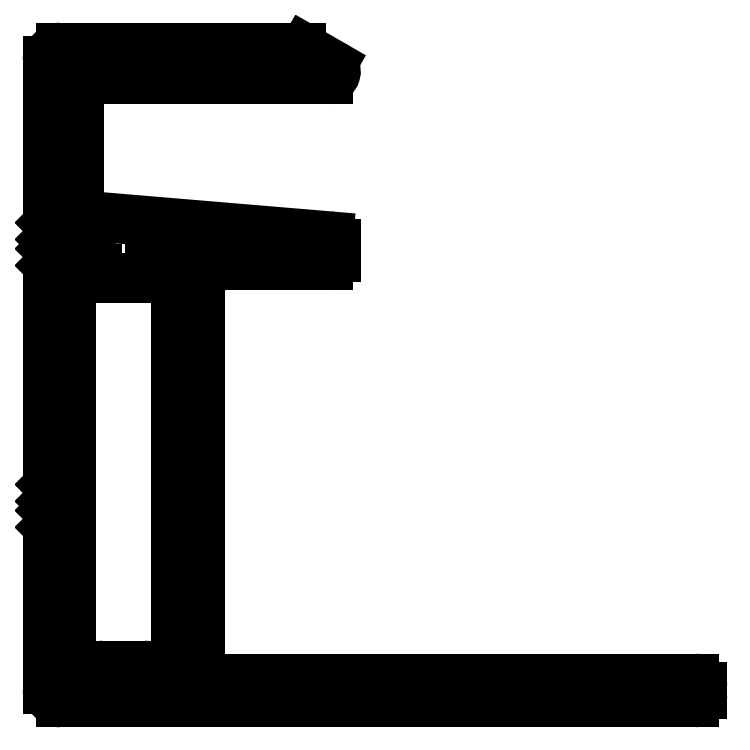
<metadata>
{"format":"dxf","ext":"dxf","renderer":"ezdxf+matplotlib","layout":"modelspace","background":"white","min_lineweight":24,"dpi":150}
</metadata>
<code>
0
SECTION
2
ENTITIES
0
ARC
8
0
10
2219
20
2157
30
0
40
0.25
50
0
51
90
0
LINE
8
0
10
2219
20
2157
30
0
11
2219
21
2157
31
0
0
ARC
8
0
10
2219
20
2157
30
0
40
0.25
50
180
51
270
0
LINE
8
0
10
2219
20
2157
30
0
11
2221
21
2157
31
0
0
ARC
8
0
10
2221
20
2157
30
0
40
0.25
50
270
51
360
0
LINE
8
0
10
2221
20
2157
30
0
11
2221
21
2157
31
0
0
ARC
8
0
10
2221
20
2157
30
0
40
0.25
50
90
51
180
0
LINE
8
0
10
2221
20
2157
30
0
11
2222
21
2157
31
0
0
ARC
8
0
10
2222
20
2157
30
0
40
0.25
50
0
51
90
0
LINE
8
0
10
2222
20
2157
30
0
11
2222
21
2142
31
0
0
ARC
8
0
10
2222
20
2142
30
0
40
0.25
50
270
51
7.162e-11
0
LINE
8
0
10
2222
20
2141
30
0
11
2221
21
2141
31
0
0
ARC
8
0
10
2221
20
2142
30
0
40
0.25
50
180
51
270
0
ARC
8
0
10
2221
20
2142
30
0
40
0.25
50
0
51
90
0
LINE
8
0
10
2221
20
2142
30
0
11
2219
21
2142
31
0
0
ARC
8
0
10
2219
20
2142
30
0
40
0.25
50
90
51
180
0
ARC
8
0
10
2219
20
2142
30
0
40
0.25
50
270
51
360
0
LINE
8
0
10
2219
20
2141
30
0
11
2218
21
2141
31
0
0
ARC
8
0
10
2218
20
2142
30
0
40
0.25
50
180
51
270
0
LINE
8
0
10
2218
20
2142
30
0
11
2218
21
2157
31
0
0
ARC
8
0
10
2218
20
2157
30
0
40
0.25
50
90
51
180
0
LINE
8
0
10
2218
20
2157
30
0
11
2219
21
2157
31
0
0
LINE
8
0
10
2217
20
2157
30
0
11
2217
21
2157
31
0
0
ARC
8
0
10
2217
20
2157
30
0
40
0.25
50
135
51
180
0
LINE
8
0
10
2217
20
2149
30
0
11
2217
21
2157
31
0
0
ARC
8
0
10
2217
20
2149
30
0
40
0.25
50
180
51
225
0
LINE
8
0
10
2217
20
2149
30
0
11
2217
21
2149
31
0
0
ARC
8
0
10
2217
20
2149
30
0
40
0.25
50
315
51
45
0
LINE
8
0
10
2217
20
2148
30
0
11
2217
21
2148
31
0
0
ARC
8
0
10
2217
20
2148
30
0
40
0.25
50
135
51
225
0
LINE
8
0
10
2217
20
2148
30
0
11
2217
21
2148
31
0
0
ARC
8
0
10
2217
20
2148
30
0
40
0.25
50
315
51
45
0
LINE
8
0
10
2217
20
2147
30
0
11
2217
21
2147
31
0
0
ARC
8
0
10
2217
20
2147
30
0
40
0.25
50
135
51
180
0
LINE
8
0
10
2217
20
2141
30
0
11
2217
21
2147
31
0
0
ARC
8
0
10
2217
20
2141
30
0
40
0.5
50
180
51
270
0
LINE
8
0
10
2242
20
2141
30
0
11
2217
21
2141
31
0
0
ARC
8
0
10
2242
20
2141
30
0
40
0.3
50
270
51
360
0
LINE
8
0
10
2242
20
2141
30
0
11
2242
21
2141
31
0
0
ARC
8
0
10
2242
20
2141
30
0
40
0.3
50
0
51
90
0
LINE
8
0
10
2223
20
2141
30
0
11
2242
21
2141
31
0
0
ARC
8
0
10
2223
20
2142
30
0
40
0.5
50
180
51
270
0
LINE
8
0
10
2223
20
2156
30
0
11
2223
21
2142
31
0
0
ARC
8
0
10
2224
20
2156
30
0
40
1
50
90
51
180
0
LINE
8
0
10
2228
20
2157
30
0
11
2224
21
2157
31
0
0
ARC
8
0
10
2228
20
2158
30
0
40
0.3
50
270
51
1.675e-10
0
LINE
8
0
10
2228
20
2158
30
0
11
2228
21
2158
31
0
0
ARC
8
0
10
2228
20
2158
30
0
40
0.3
50
0
51
85.19
0
LINE
8
0
10
2228
20
2158
30
0
11
2218
21
2159
31
0
0
ARC
8
0
10
2218
20
2159
30
0
40
0.3
50
180
51
265.2
0
LINE
8
0
10
2218
20
2164
30
0
11
2218
21
2159
31
0
0
ARC
8
0
10
2218
20
2164
30
0
40
0.3
50
90
51
180
0
LINE
8
0
10
2228
20
2164
30
0
11
2218
21
2164
31
0
0
ARC
8
0
10
2228
20
2165
30
0
40
0.3
50
270
51
60
0
LINE
8
0
10
2228
20
2165
30
0
11
2227
21
2166
31
0
0
ARC
8
0
10
2227
20
2165
30
0
40
0.3
50
60
51
90
0
LINE
8
0
10
2217
20
2166
30
0
11
2227
21
2166
31
0
0
ARC
8
0
10
2217
20
2165
30
0
40
0.5
50
90
51
180
0
LINE
8
0
10
2217
20
2159
30
0
11
2217
21
2165
31
0
0
ARC
8
0
10
2217
20
2159
30
0
40
0.25
50
180
51
225
0
LINE
8
0
10
2217
20
2159
30
0
11
2217
21
2159
31
0
0
ARC
8
0
10
2217
20
2159
30
0
40
0.25
50
315
51
45
0
LINE
8
0
10
2217
20
2158
30
0
11
2217
21
2158
31
0
0
ARC
8
0
10
2217
20
2158
30
0
40
0.25
50
135
51
225
0
LINE
8
0
10
2217
20
2158
30
0
11
2217
21
2158
31
0
0
ARC
8
0
10
2217
20
2158
30
0
40
0.25
50
315
51
45
0
ENDSEC
0
EOF

</code>
